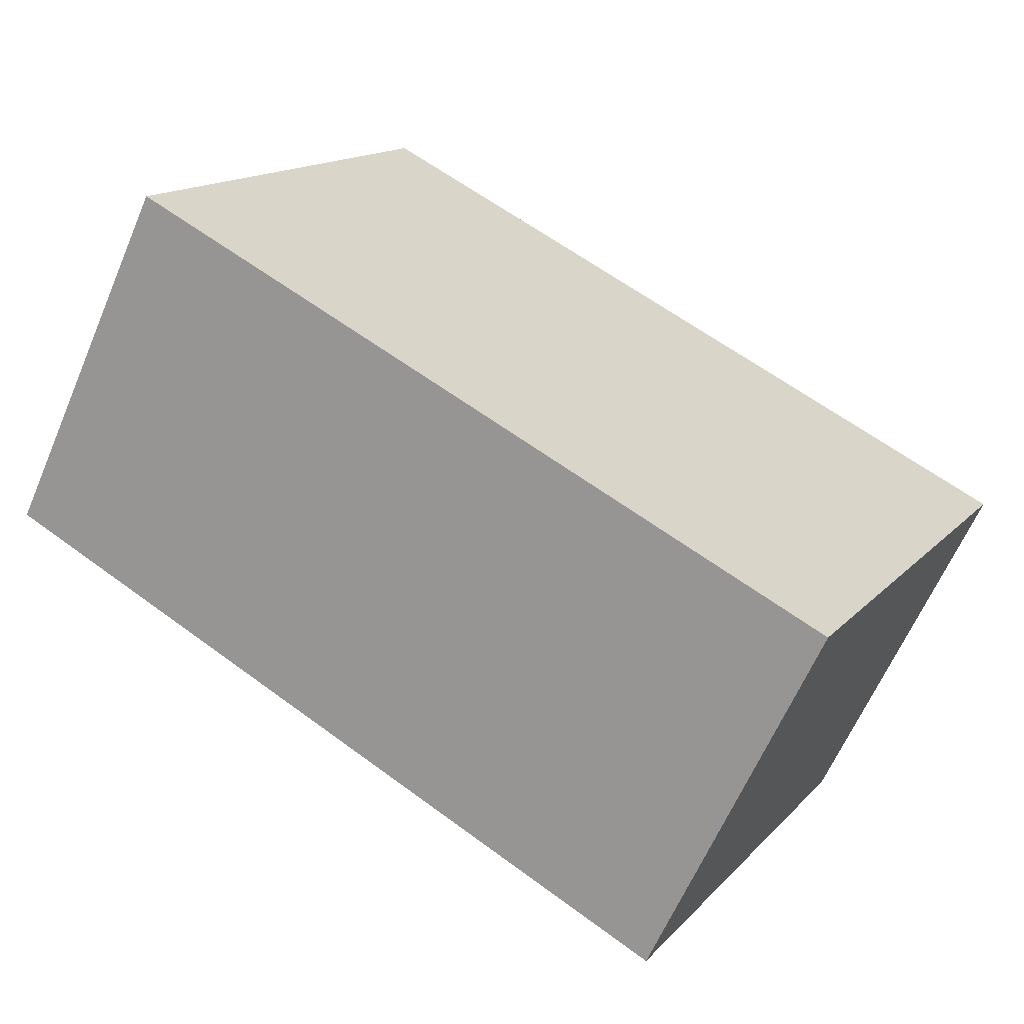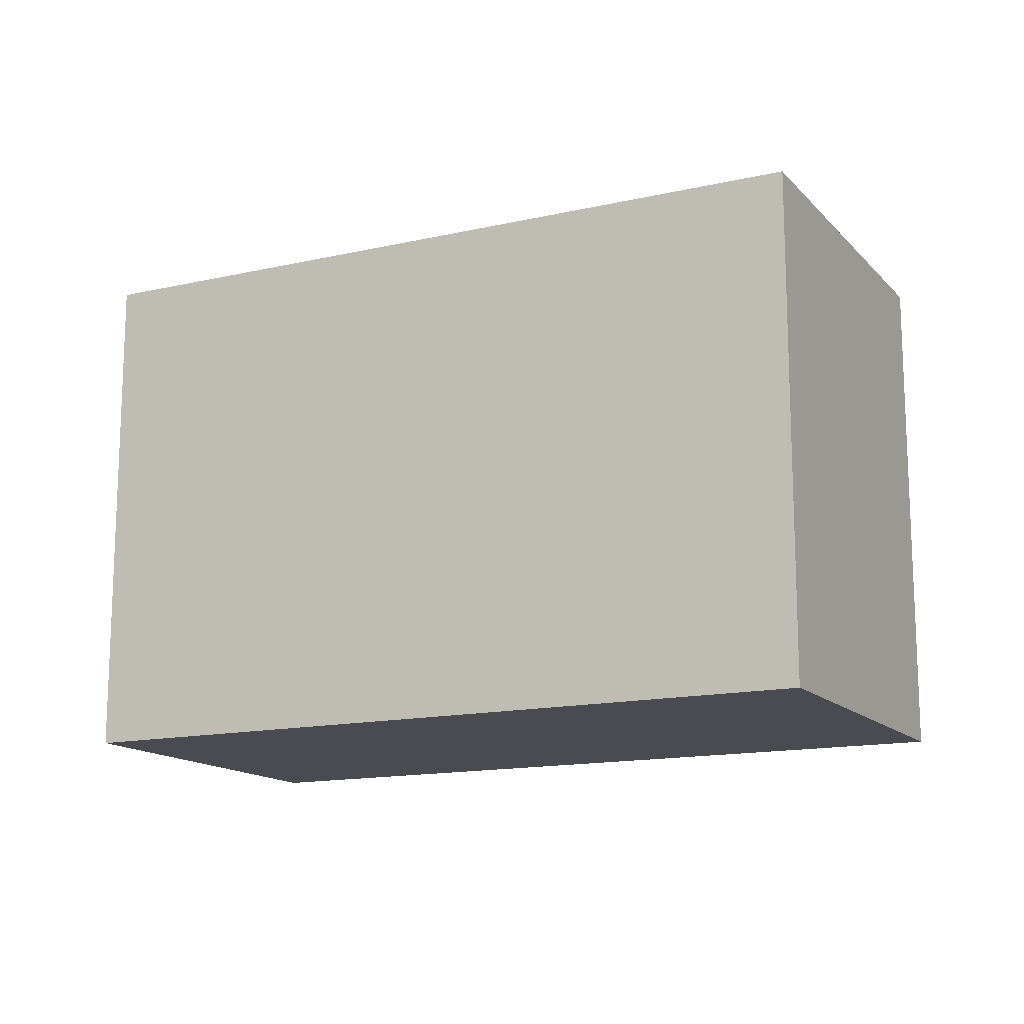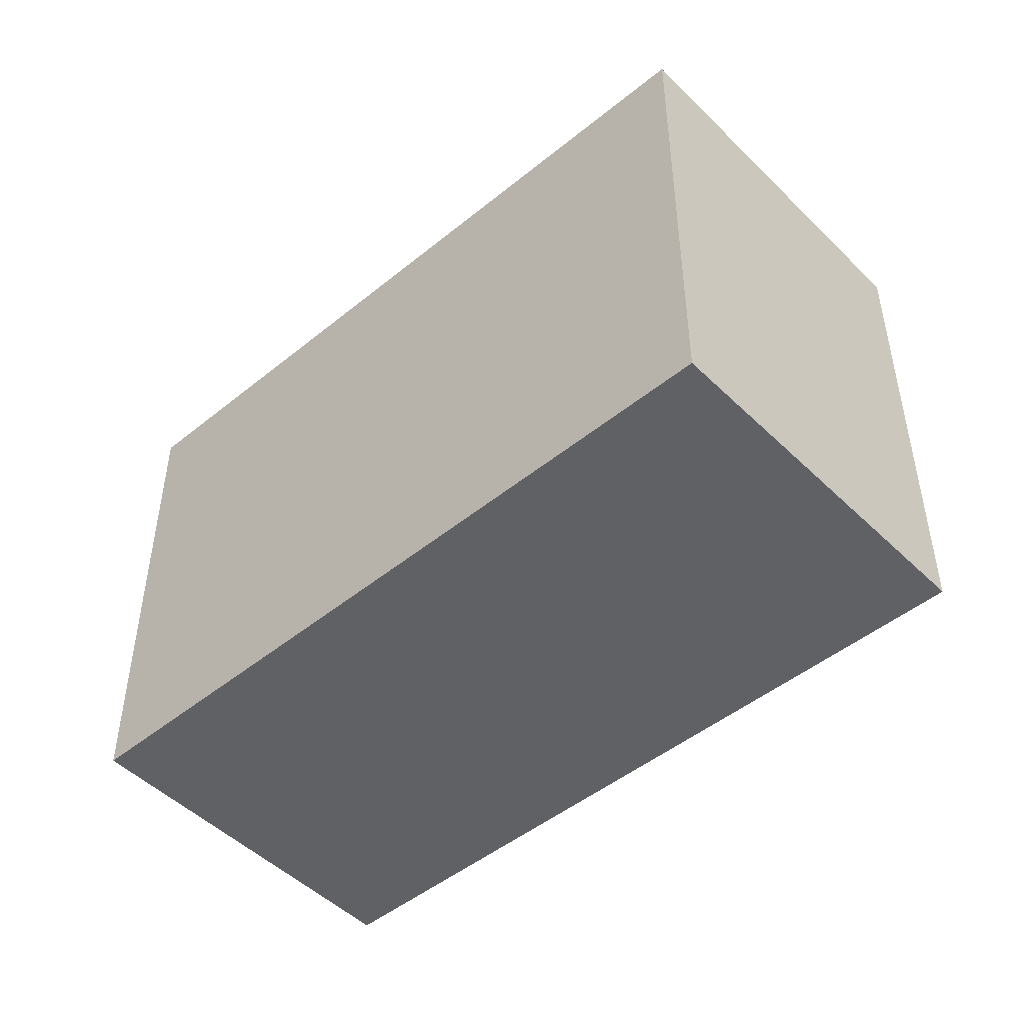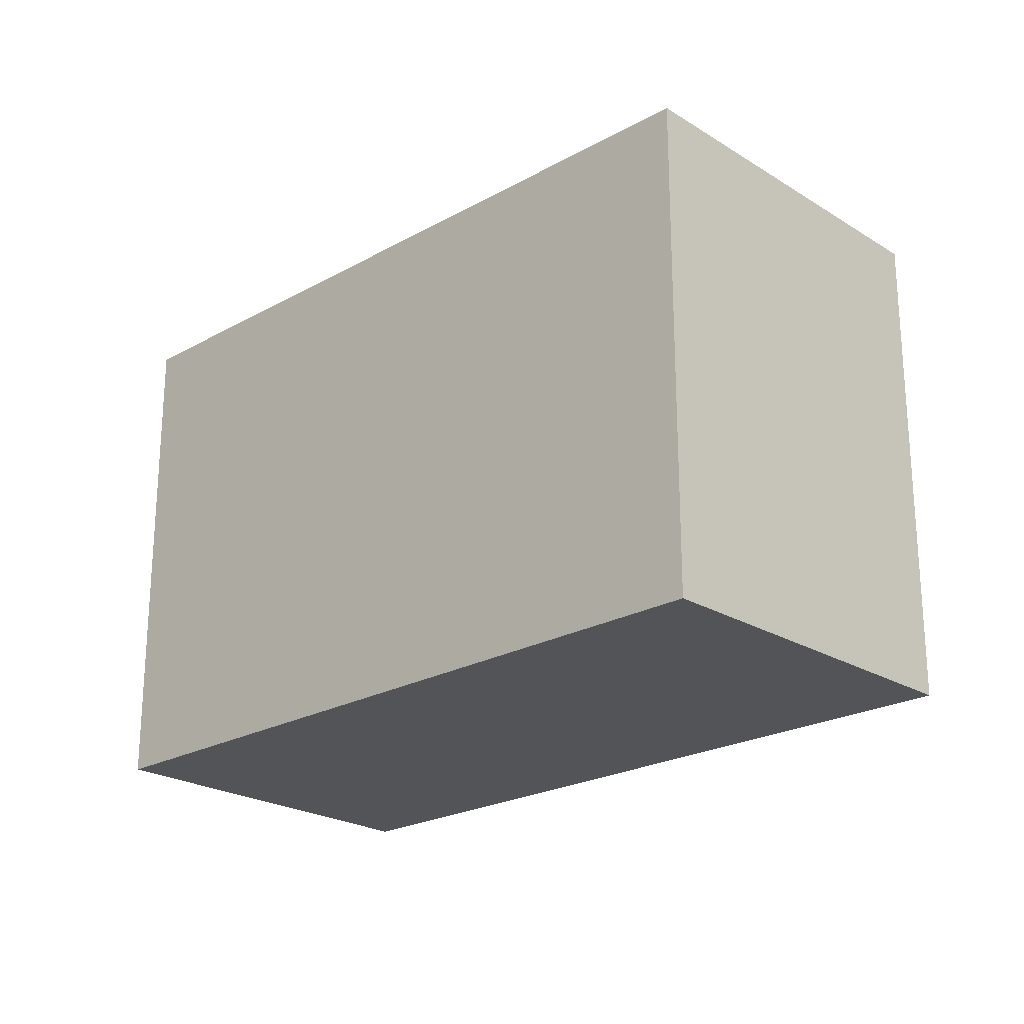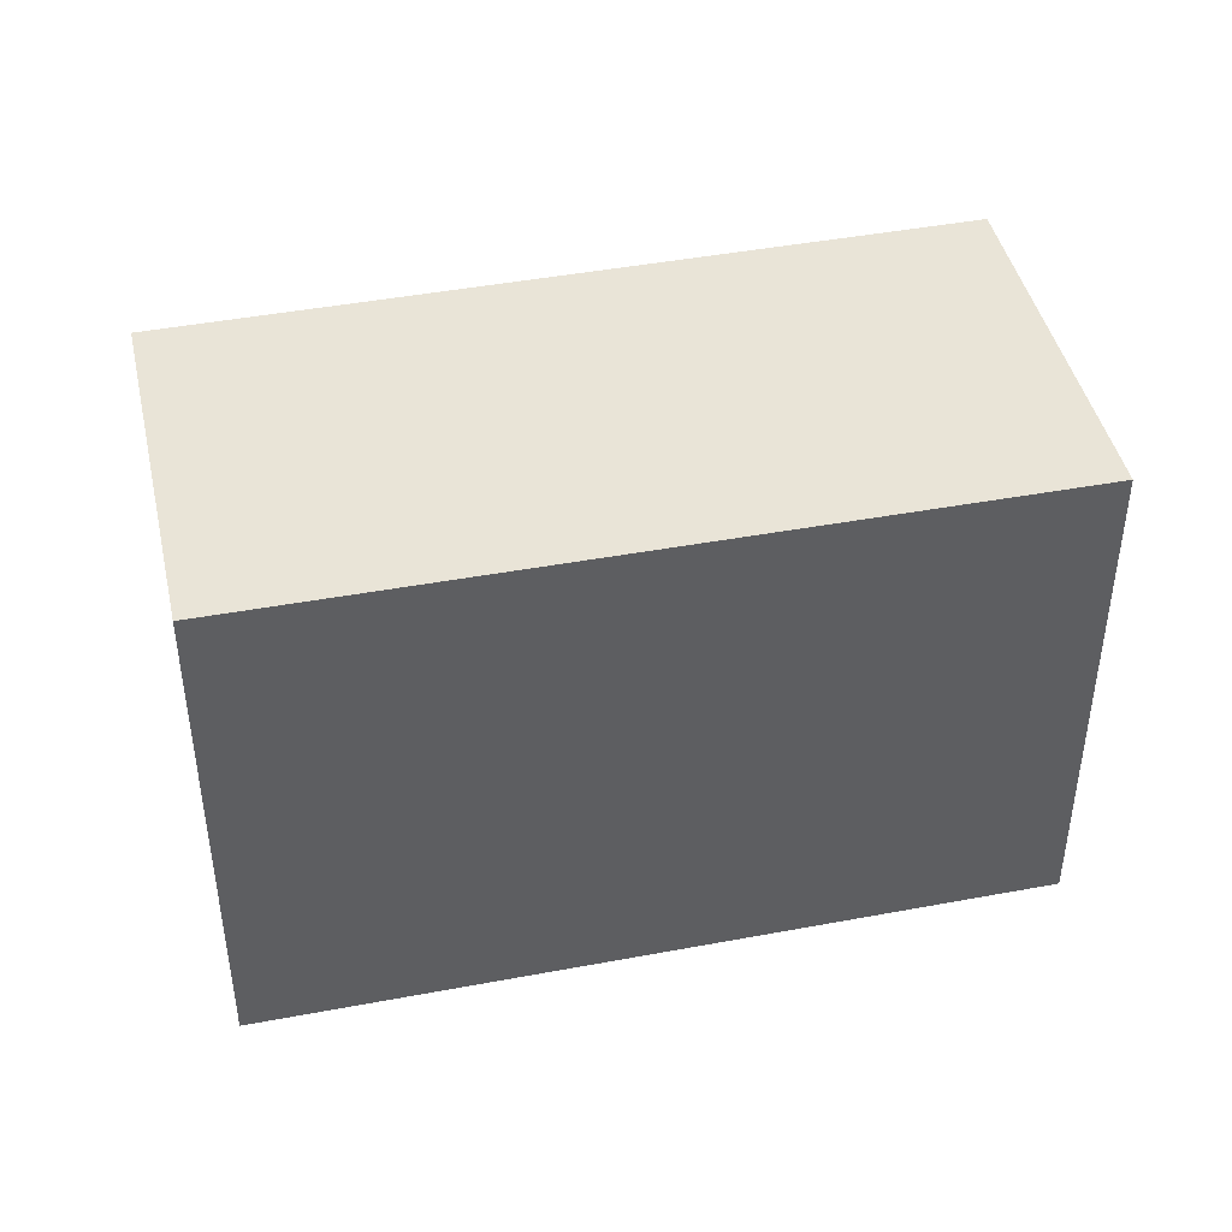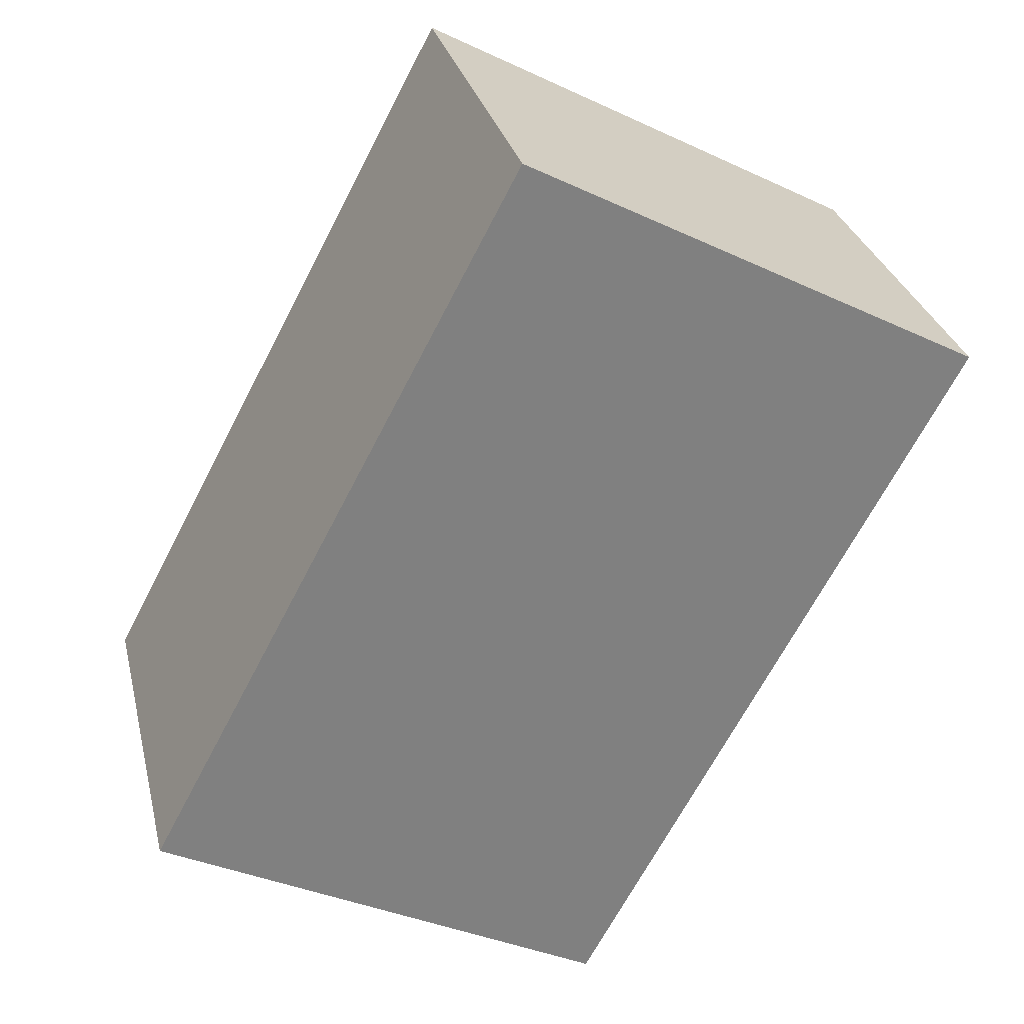
<metadata>
{"format":"obj","ext":"obj","renderer":"f3d","projection":"perspective","resolution":1024,"background":"white","views":[{"elev":15.0,"azim":-153.4,"up":"+Y"},{"elev":-14.4,"azim":-127.2,"up":"+Z"},{"elev":-48.2,"azim":-111.5,"up":"+Z"},{"elev":-22.9,"azim":-110.2,"up":"+Z"},{"elev":43.8,"azim":-166.3,"up":"+Z"},{"elev":-36.7,"azim":59.1,"up":"+Y"}]}
</metadata>
<code>
v -1853 -2506 2.646
v -1854 -2505 2.672
v -1851 -2503 2.68
v -1850 -2505 2.654
v -1854 -2505 2.672
v -1853 -2506 2.646
v -1853 -2506 0
v -1854 -2505 -4.441e-16
v -1851 -2503 2.68
v -1854 -2505 2.672
v -1854 -2505 -4.441e-16
v -1851 -2503 4.441e-16
v -1850 -2505 2.654
v -1851 -2503 2.68
v -1851 -2503 4.441e-16
v -1850 -2505 0
v -1853 -2506 2.646
v -1850 -2505 2.654
v -1850 -2505 0
v -1853 -2506 0
v -1853 -2506 0
v -1854 -2505 0
v -1851 -2503 0
v -1850 -2505 0
f 2 3 4 1
f 6 7 8 5
f 10 11 12 9
f 14 15 16 13
f 18 19 20 17
f 22 23 24 21

</code>
